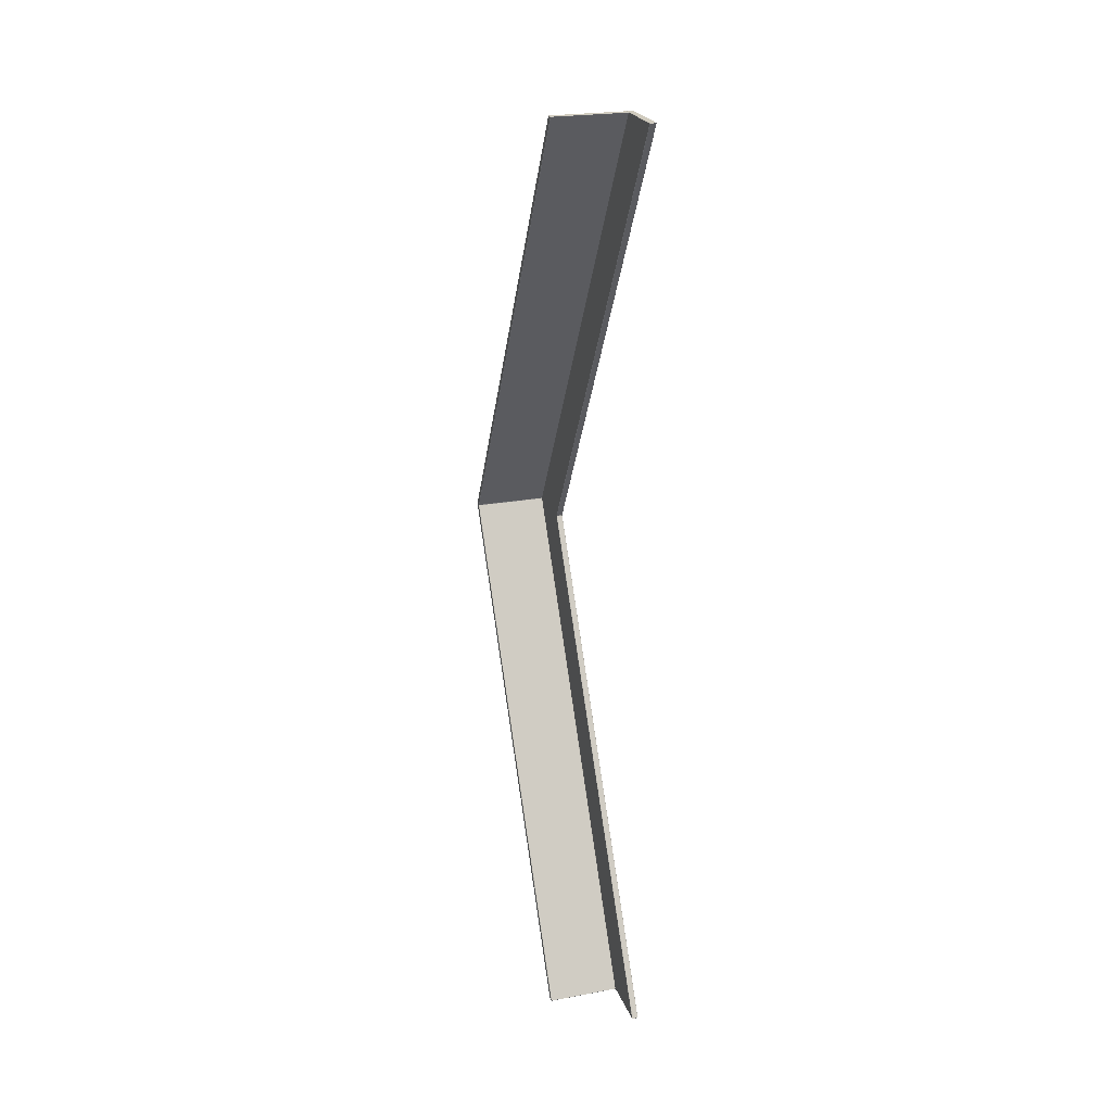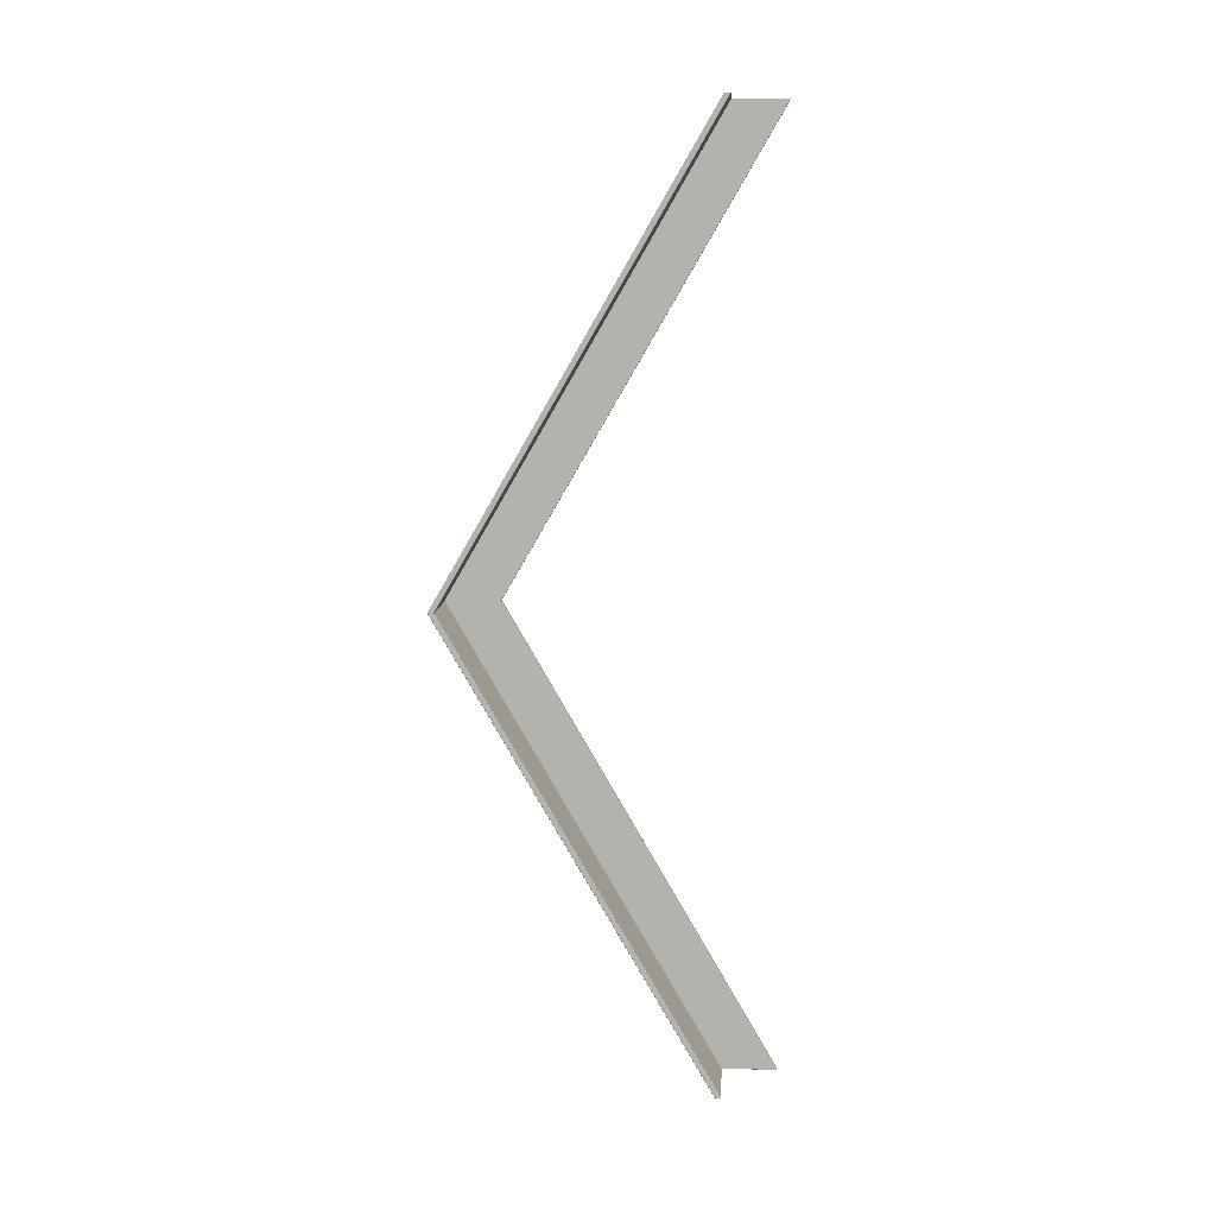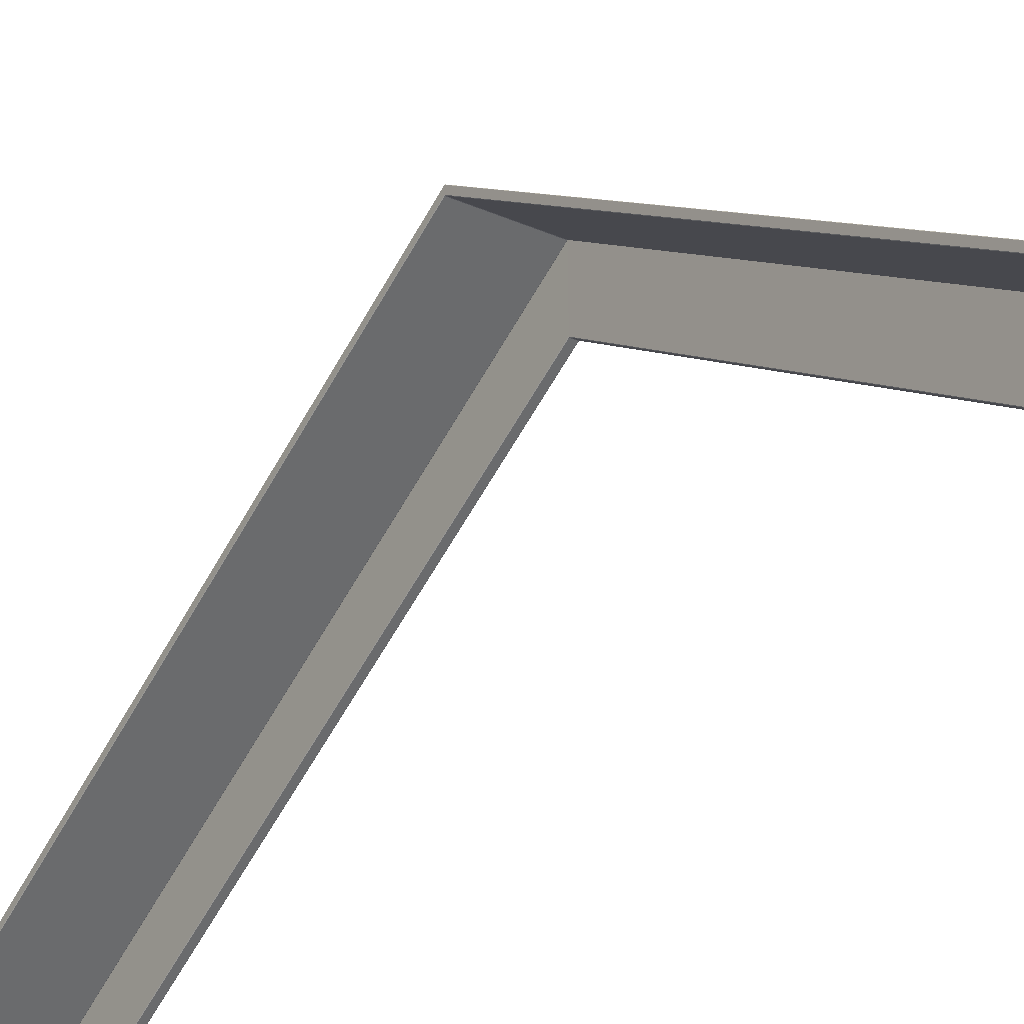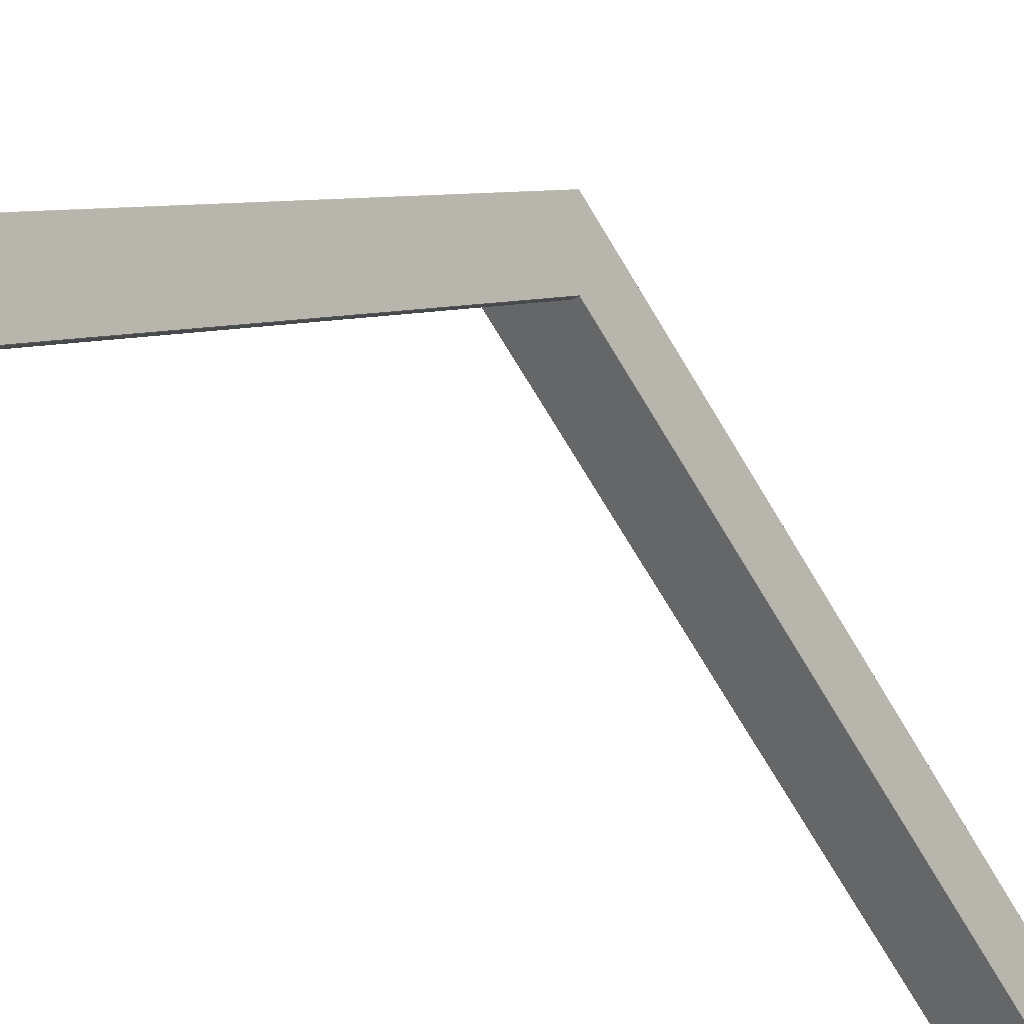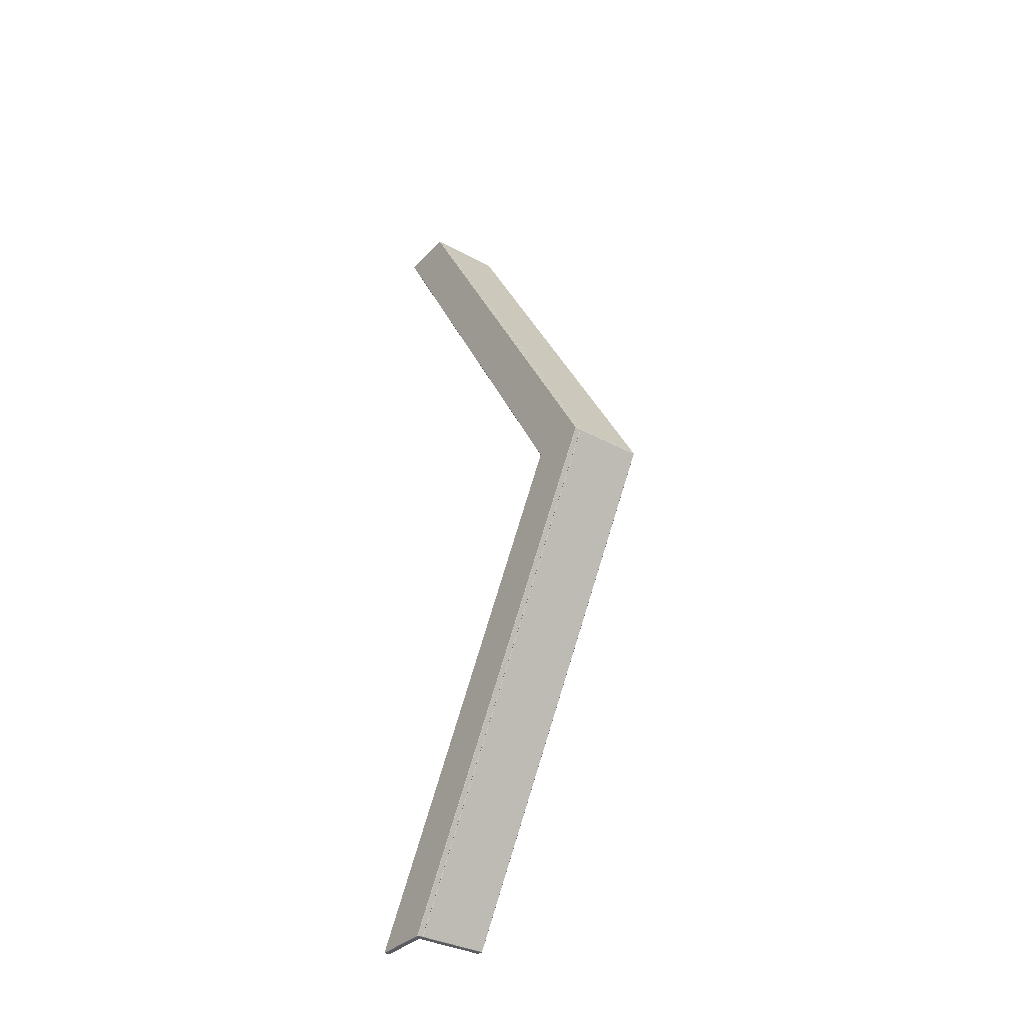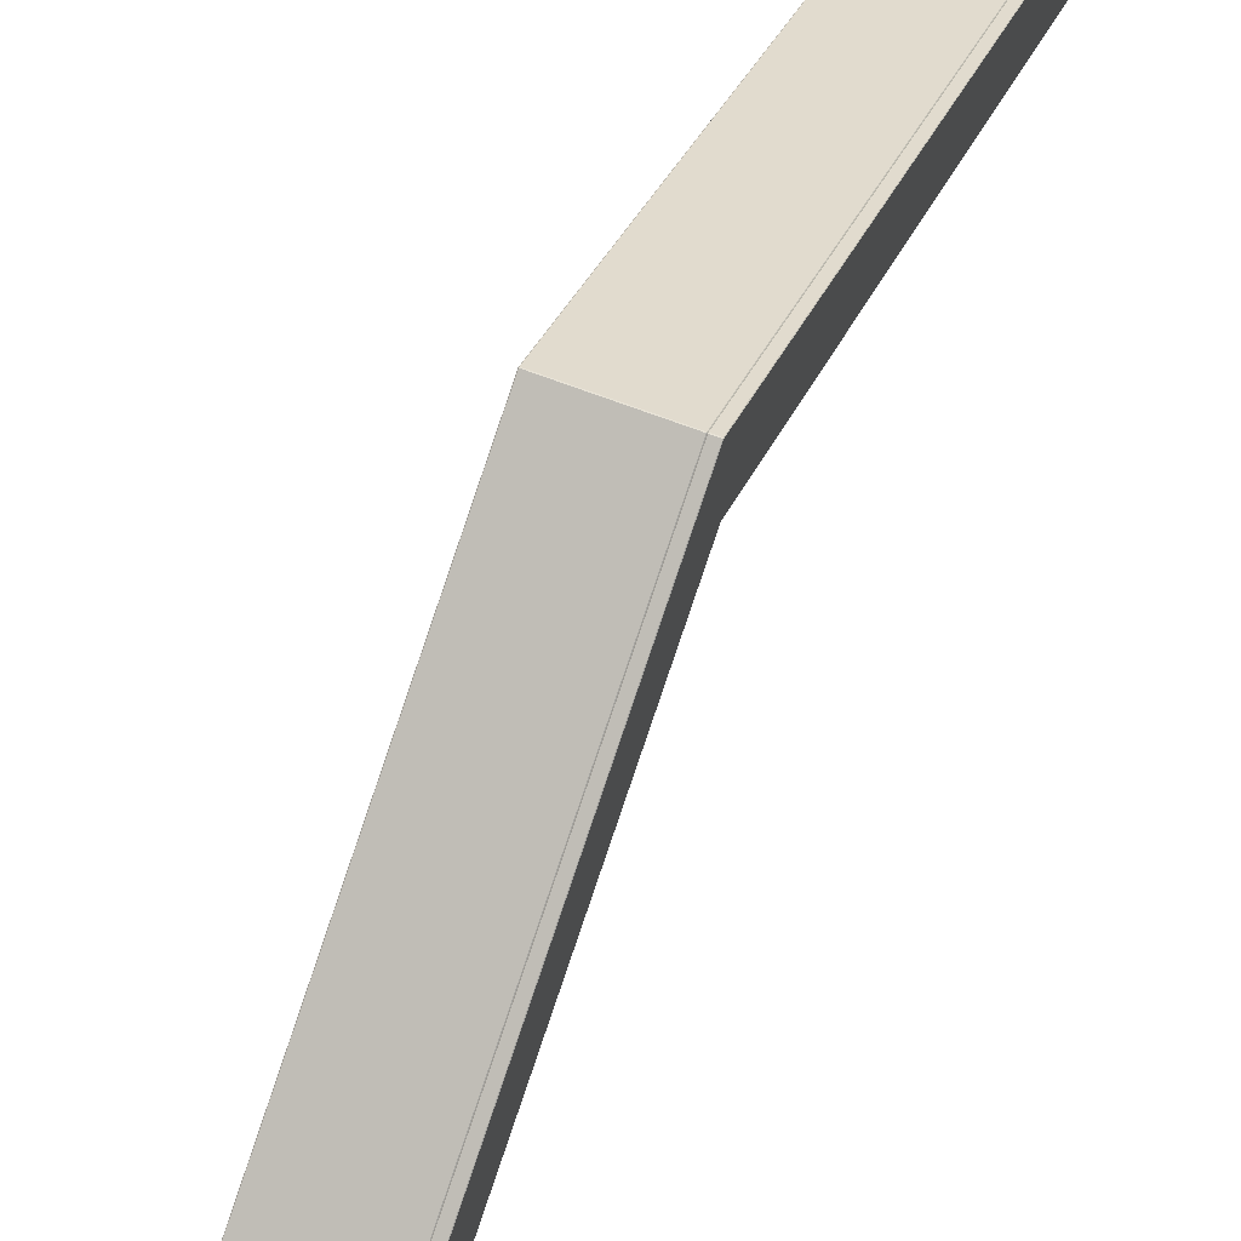
<metadata>
{"format":"obj","ext":"obj","renderer":"f3d","projection":"perspective","resolution":1024,"background":"white","views":[{"elev":23.4,"azim":-17.2,"up":"+Z"},{"elev":9.7,"azim":-86.5,"up":"+Z"},{"elev":-27.5,"azim":-34.6,"up":"+Y"},{"elev":-29.5,"azim":35.2,"up":"+Y"},{"elev":-34.4,"azim":143.6,"up":"+Z"},{"elev":62.1,"azim":21.9,"up":"+Y"}]}
</metadata>
<code>
o zadeldak_roof_side_small_2500
v -0.2296 1.091 0.00087
v -0.2299 0.2304 1.491
v -0.000984 0.2304 1.491
v -0.00063 1.091 0.00087
v 0.00137 1.091 0.00087
v 0.001003 0.2304 1.491
v 0.01901 0.2304 1.491
v 0.01937 1.091 0.00087
v 0.00037 1.09 -0
v -0.00063 1.071 0.00087
v 0.00037 1.072 -0
v -0.2306 1.09 -0
v -0.2296 1.071 0.00087
v -0.2306 1.072 -0
v 1.6e-05 0.2116 1.491
v -0.000984 0.2109 1.492
v -0.000984 0.2104 1.491
v -0.2299 0.2104 1.491
v -0.2299 0.2109 1.492
v -0.2309 0.2116 1.491
v -0.2309 0.2293 1.491
v -0.2299 0.2289 1.492
v -0.000984 0.2289 1.492
v 1.6e-05 0.2293 1.491
v 0.02037 0.8983 -0
v 0.01937 0.8968 0.00087
v 0.00137 0.8968 0.00087
v 0.00037 0.8983 -0
v 0.02037 1.09 -0
v 0.00037 1.09 -0
v 0.001003 0.03648 1.491
v 0.001003 0.03698 1.492
v 3e-06 0.03757 1.491
v 1.3e-05 0.2293 1.491
v 0.001003 0.2289 1.492
v 0.01901 0.2289 1.492
v 0.02 0.2293 1.491
v 0.02 0.03771 1.491
v 0.01901 0.03698 1.492
v 0.01901 0.03648 1.491
v -0.2296 1.071 -0
v -0.00063 1.071 -0
v 0.01937 1.091 -0
v 0.00137 1.091 -0
v -0.00063 1.091 -0
v -0.2296 1.091 -0
v 0.01937 0.8968 -0
v 0.00137 0.8968 -0
v -0.2296 1.091 -0.00087
v -0.2299 0.2304 -1.491
v -0.000984 0.2304 -1.491
v -0.00063 1.091 -0.00087
v 0.00137 1.091 -0.00087
v 0.001003 0.2304 -1.491
v 0.01901 0.2304 -1.491
v 0.01937 1.091 -0.00087
v -0.00063 1.071 -0.00087
v -0.2296 1.071 -0.00087
v 1.6e-05 0.2116 -1.491
v -0.000984 0.2109 -1.492
v -0.000984 0.2104 -1.491
v -0.2299 0.2104 -1.491
v -0.2299 0.2109 -1.492
v -0.2309 0.2116 -1.491
v -0.2309 0.2293 -1.491
v -0.2299 0.2289 -1.492
v -0.000984 0.2289 -1.492
v 1.6e-05 0.2293 -1.491
v 0.01937 0.8968 -0.00087
v 0.00137 0.8968 -0.00087
v 0.001003 0.03648 -1.491
v 0.001003 0.03698 -1.492
v 3e-06 0.03757 -1.491
v 1.3e-05 0.2293 -1.491
v 0.001003 0.2289 -1.492
v 0.01901 0.2289 -1.492
v 0.02 0.2293 -1.491
v 0.02 0.03771 -1.491
v 0.01901 0.03698 -1.492
v 0.01901 0.03648 -1.491
f 1 2 3 4
f 5 6 7 8
f 43 44 5 8
f 45 4 9
f 46 12 1
f 15 16 17
f 18 19 20
f 21 22 2
f 3 23 24
f 3 2 22 23
f 11 15 17
f 11 17 10
f 14 20 21 12
f 47 25 26
f 27 28 48
f 43 8 29
f 5 44 30
f 31 32 33
f 34 35 6
f 7 36 37
f 38 39 40
f 27 31 33
f 27 33 28
f 19 16 23 22
f 31 40 39 32
f 10 17 18 13
f 29 37 38 25
f 34 33 32 35
f 7 6 35 36
f 15 24 23 16
f 9 24 15 11
f 4 3 24 9
f 28 33 34 30
f 26 40 31 27
f 18 17 16 19
f 30 34 6 5
f 38 37 36 39
f 10 13 41 42
f 21 20 19 22
f 35 32 39 36
f 18 20 13
f 7 37 29 8
f 20 14 13
f 21 2 1 12
f 1 4 45 46
f 38 40 25
f 40 26 25
f 26 27 48 47
f 49 52 51 50
f 53 56 55 54
f 43 56 53 44
f 45 9 52
f 46 49 12
f 59 61 60
f 62 64 63
f 65 50 66
f 51 68 67
f 51 67 66 50
f 11 61 59
f 11 57 61
f 14 12 65 64
f 47 69 25
f 70 48 28
f 43 29 56
f 53 30 44
f 71 73 72
f 74 54 75
f 55 77 76
f 78 80 79
f 70 73 71
f 70 28 73
f 63 66 67 60
f 71 72 79 80
f 57 58 62 61
f 29 25 78 77
f 74 75 72 73
f 55 76 75 54
f 59 60 67 68
f 9 11 59 68
f 52 9 68 51
f 28 30 74 73
f 69 70 71 80
f 62 63 60 61
f 30 53 54 74
f 78 79 76 77
f 57 42 41 58
f 65 66 63 64
f 75 76 79 72
f 62 58 64
f 55 56 29 77
f 64 58 14
f 65 12 49 50
f 49 46 45 52
f 78 25 80
f 80 25 69
f 69 47 48 70

</code>
